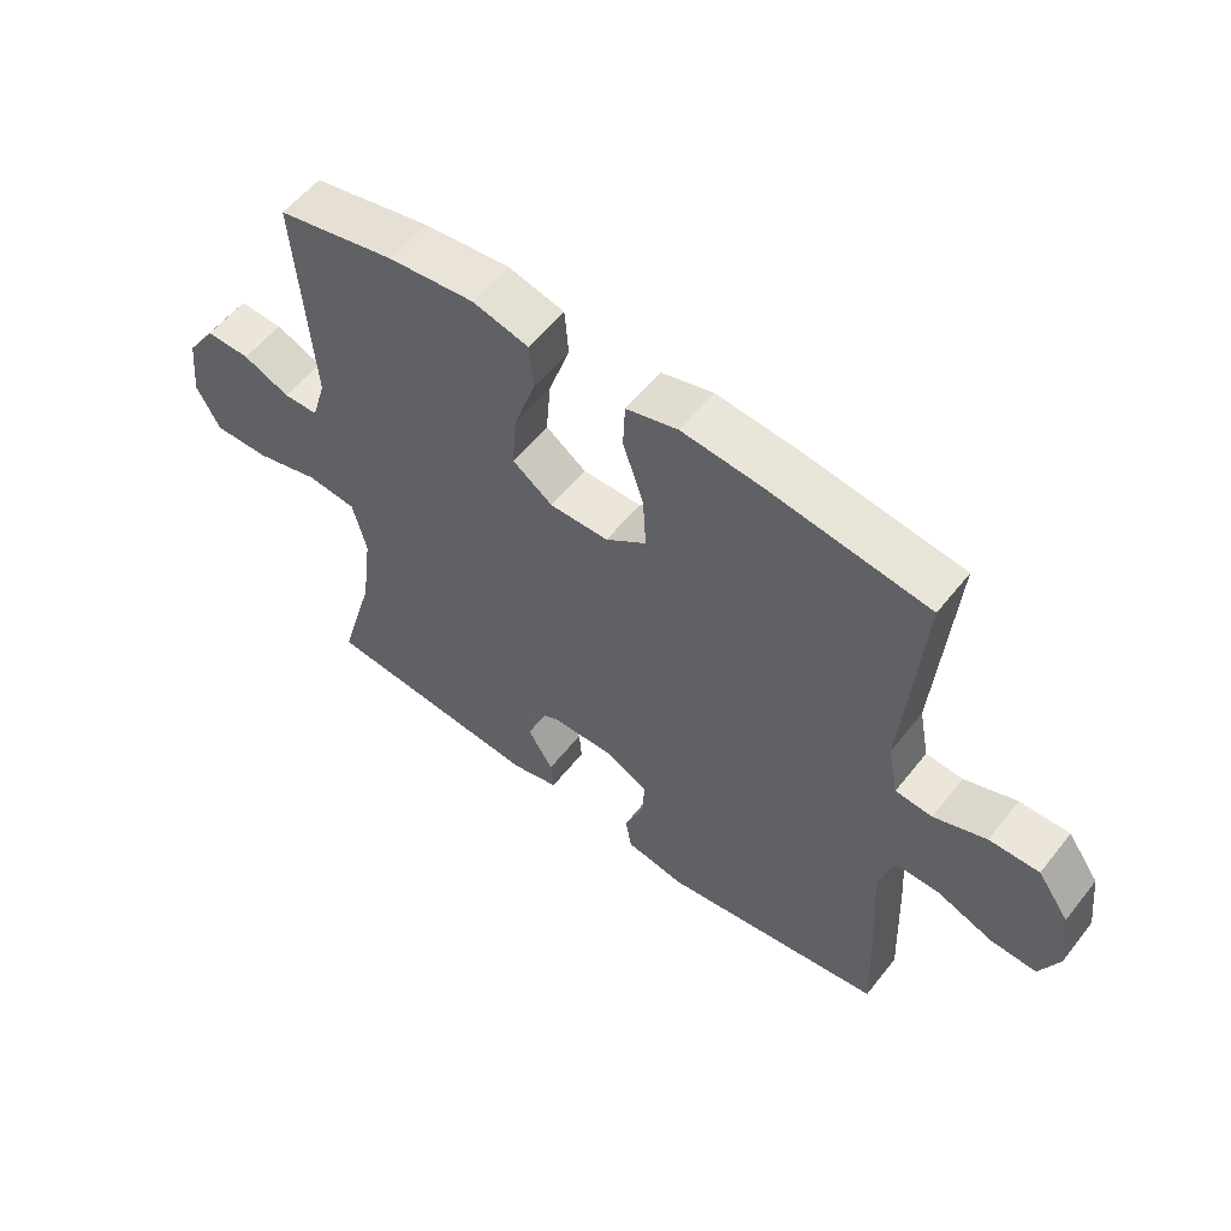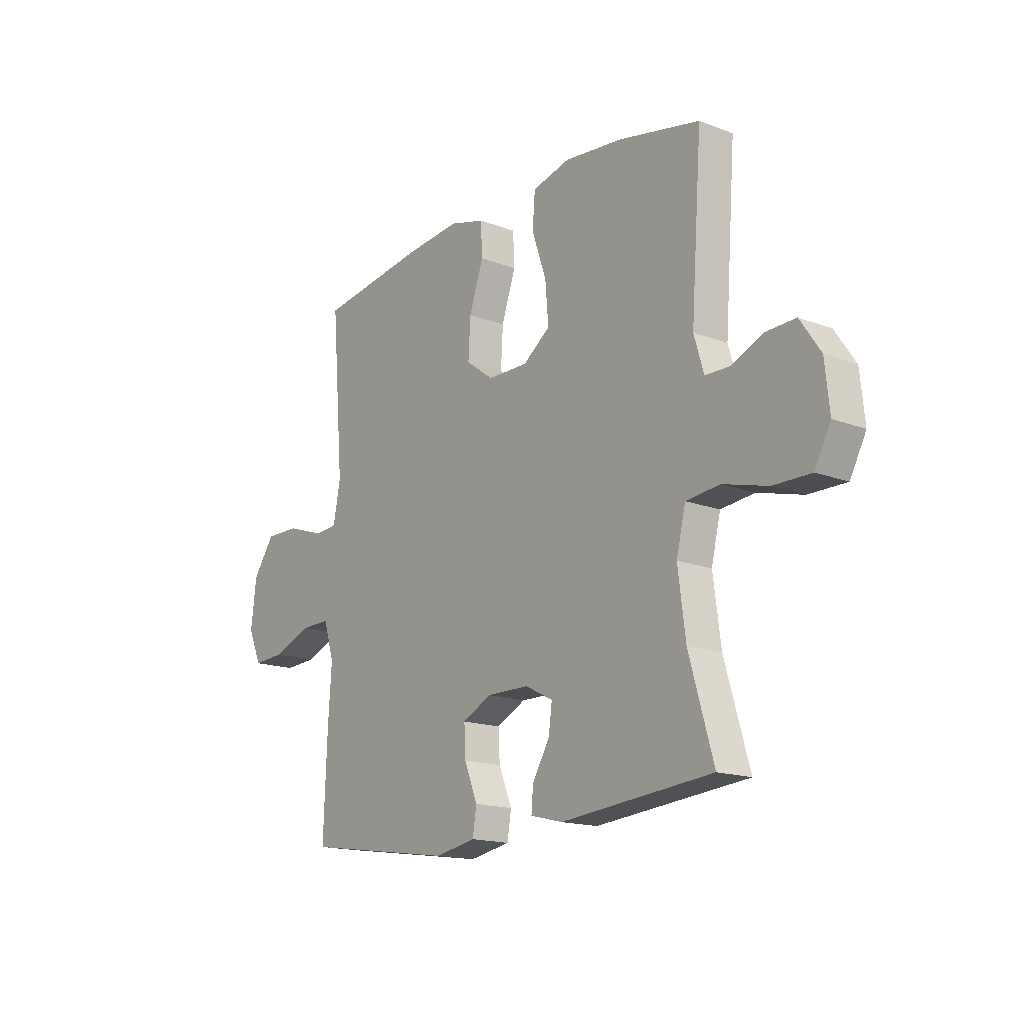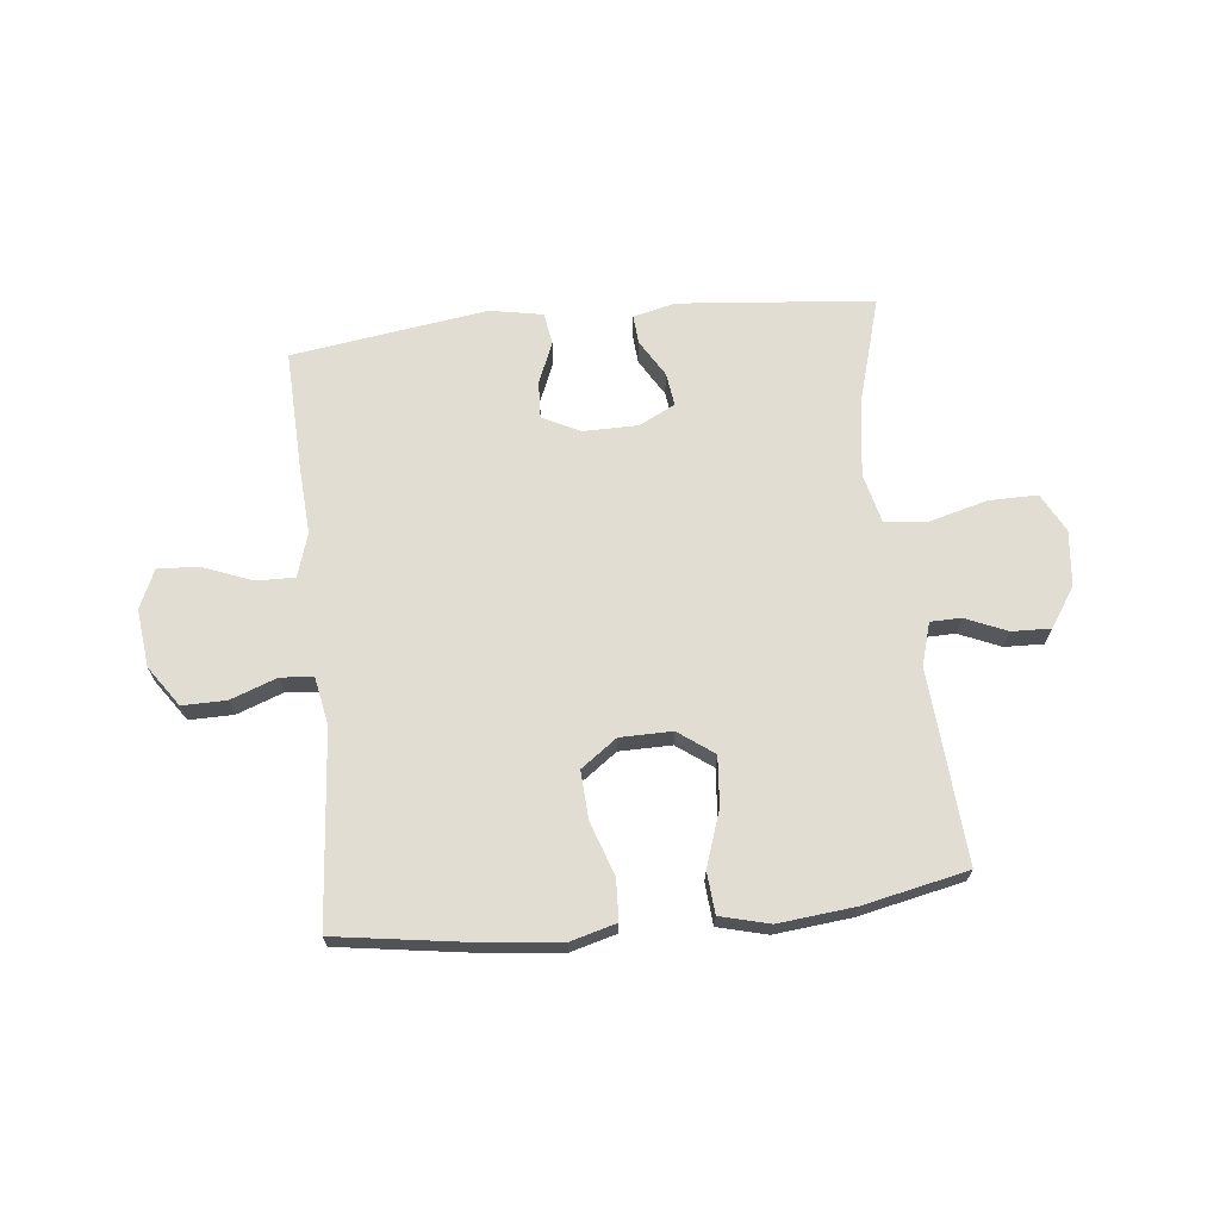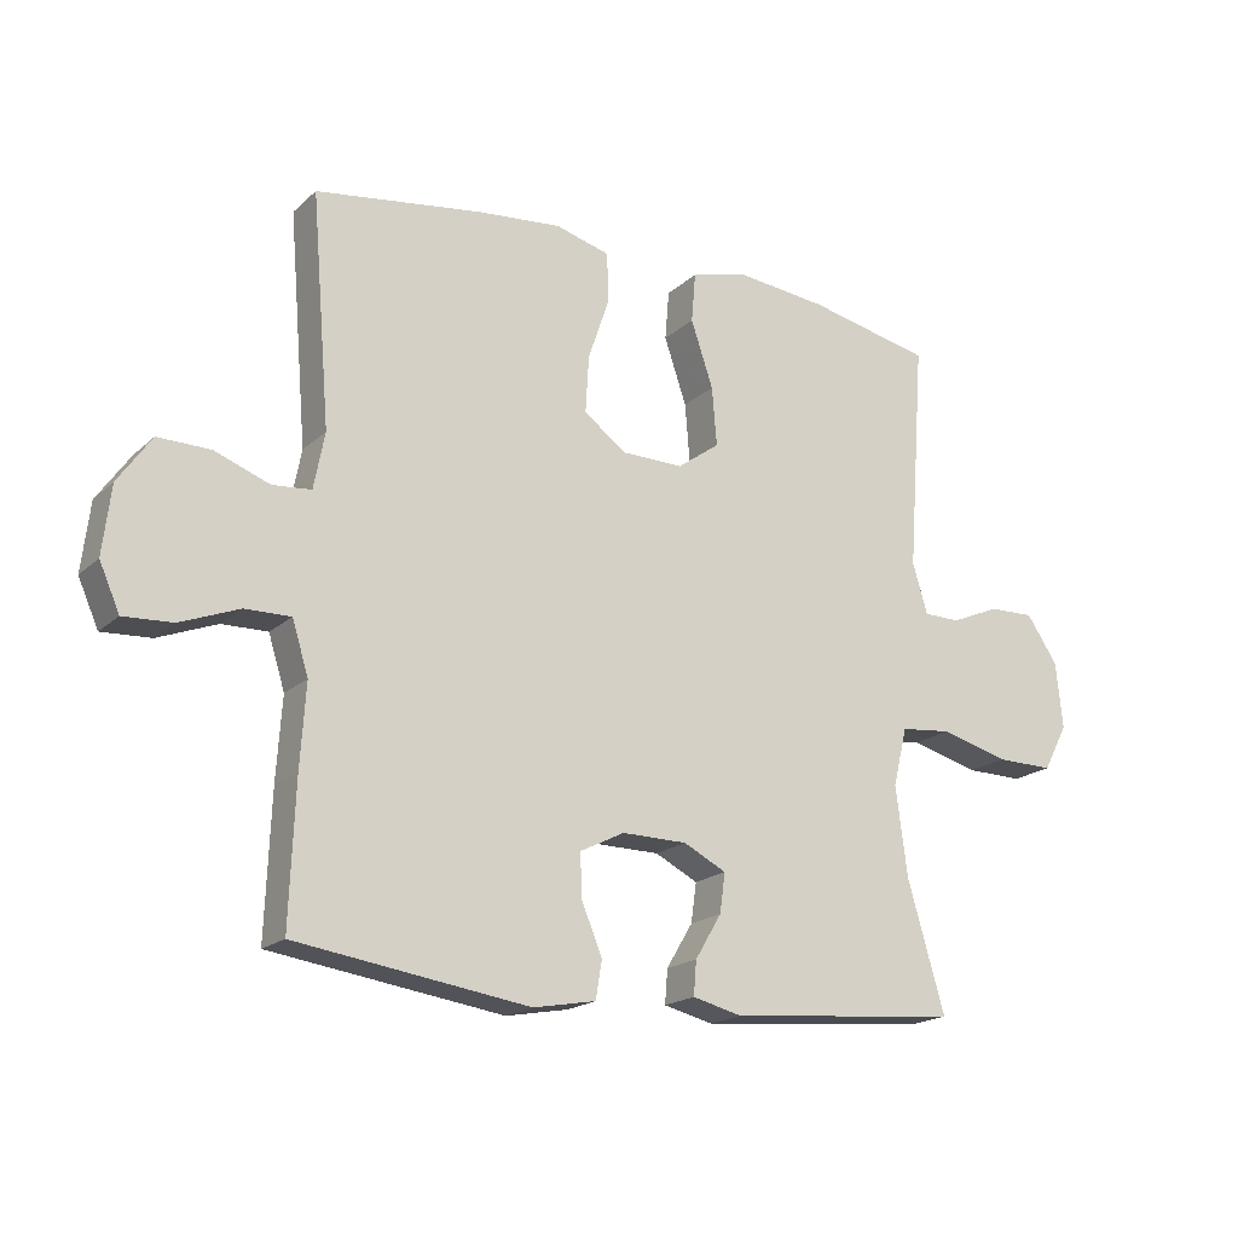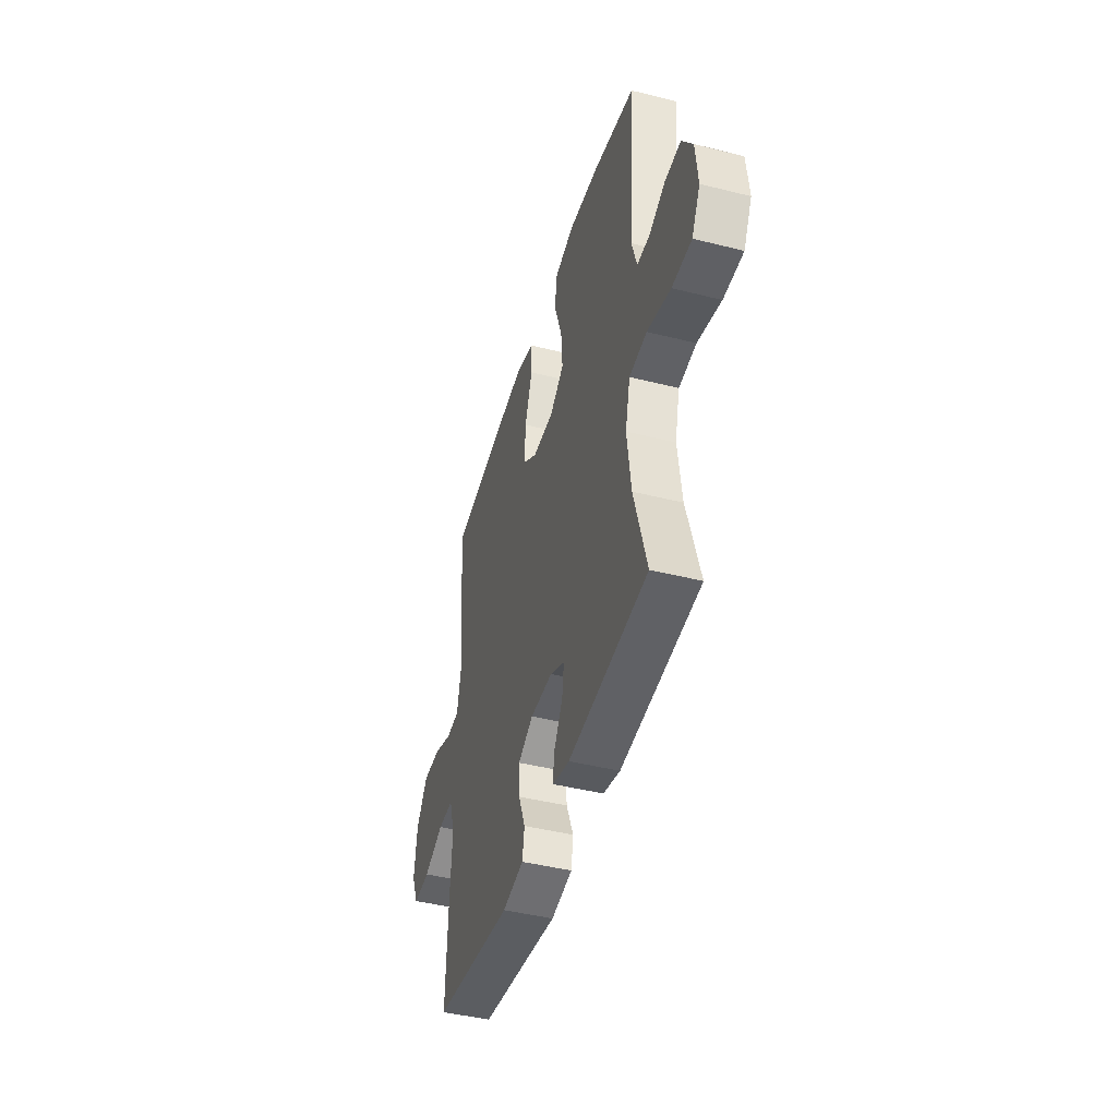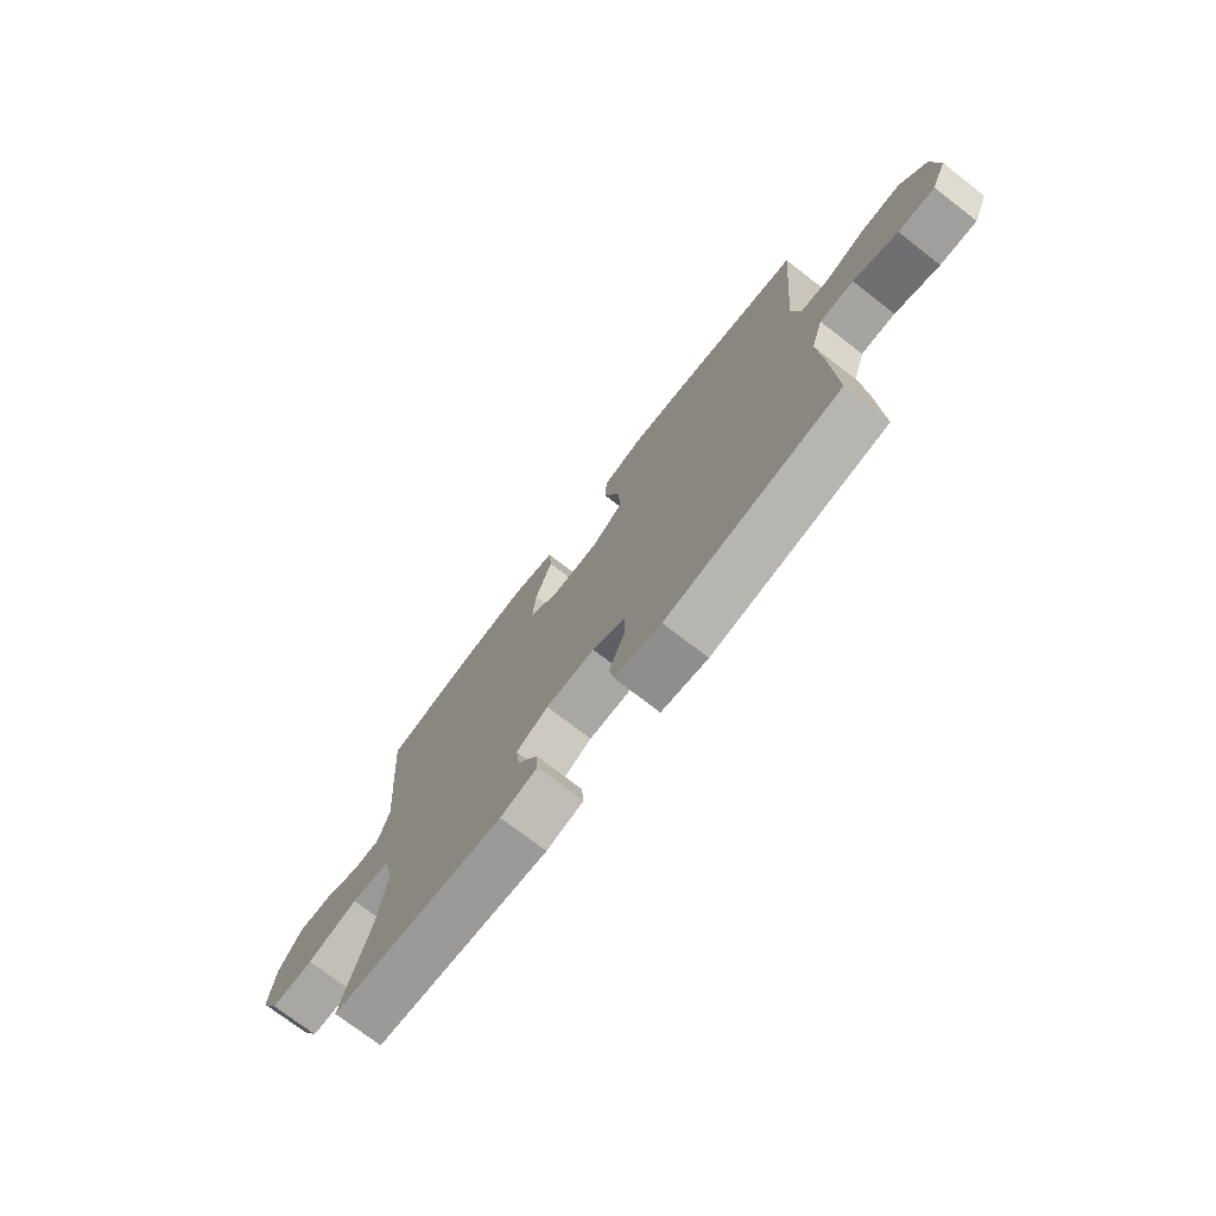
<metadata>
{"format":"obj","ext":"obj","renderer":"f3d","projection":"perspective","resolution":1024,"background":"white","views":[{"elev":56.3,"azim":-142.2,"up":"+Z"},{"elev":-16.2,"azim":52.0,"up":"+Z"},{"elev":68.3,"azim":-6.0,"up":"+Y"},{"elev":-18.6,"azim":-31.7,"up":"+Z"},{"elev":-44.1,"azim":73.6,"up":"+Z"},{"elev":-74.1,"azim":-127.7,"up":"+Z"}]}
</metadata>
<code>
v -0.5 0.07 0.5
v -0.254 0.07 0.536
v -0.13 0.07 0.548
v -0.05 0.07 0.526
v -0.047 0.07 0.455
v -0.079 0.07 0.361
v -0.084 0.07 0.277
v -0.021 0.07 0.231
v 0.07 0.07 0.23
v 0.132 0.07 0.275
v 0.125 0.07 0.361
v 0.092 0.07 0.458
v 0.098 0.07 0.531
v 0.184 0.07 0.553
v 0.317 0.07 0.539
v 0.5 0.07 0.5
v 0.475 0.07 0.163
v 0.497 0.07 0.089
v 0.551 0.07 0.088
v 0.623 0.07 0.119
v 0.691 0.07 0.121
v 0.737 0.07 0.053
v 0.747 0.07 -0.045
v 0.711 0.07 -0.113
v 0.626 0.07 -0.112
v 0.525 0.07 -0.085
v 0.449 0.07 -0.093
v 0.428 0.07 -0.179
v 0.445 0.07 -0.31
v 0.5 0.07 -0.5
v 0.158 0.07 -0.531
v 0.085 0.07 -0.513
v 0.089 0.07 -0.463
v 0.128 0.07 -0.398
v 0.136 0.07 -0.34
v 0.073 0.07 -0.308
v -0.023 0.07 -0.307
v -0.089 0.07 -0.34
v -0.086 0.07 -0.404
v -0.056 0.07 -0.478
v -0.065 0.07 -0.533
v -0.157 0.07 -0.55
v -0.5 0.07 -0.5
v -0.492 0.07 -0.292
v -0.484 0.07 -0.171
v -0.508 0.07 -0.094
v -0.575 0.07 -0.095
v -0.662 0.07 -0.129
v -0.734 0.07 -0.133
v -0.764 0.07 -0.065
v -0.752 0.07 0.036
v -0.703 0.07 0.106
v -0.626 0.07 0.105
v -0.545 0.07 0.075
v -0.488 0.07 0.08
v -0.472 0.07 0.163
v -0.5 0 0.5
v -0.254 0 0.536
v -0.13 0 0.548
v -0.05 0 0.526
v -0.047 0 0.455
v -0.079 0 0.361
v -0.084 0 0.277
v -0.021 0 0.231
v 0.07 0 0.23
v 0.132 0 0.275
v 0.125 0 0.361
v 0.092 0 0.458
v 0.098 0 0.531
v 0.184 0 0.553
v 0.317 0 0.539
v 0.5 0 0.5
v 0.475 0 0.163
v 0.497 0 0.089
v 0.551 0 0.088
v 0.623 0 0.119
v 0.691 0 0.121
v 0.737 0 0.053
v 0.747 0 -0.045
v 0.711 0 -0.113
v 0.626 0 -0.112
v 0.525 0 -0.085
v 0.449 0 -0.093
v 0.428 0 -0.179
v 0.445 0 -0.31
v 0.5 0 -0.5
v 0.158 0 -0.531
v 0.085 0 -0.513
v 0.089 0 -0.463
v 0.128 0 -0.398
v 0.136 0 -0.34
v 0.073 0 -0.308
v -0.023 0 -0.307
v -0.089 0 -0.34
v -0.086 0 -0.404
v -0.056 0 -0.478
v -0.065 0 -0.533
v -0.157 0 -0.55
v -0.5 0 -0.5
v -0.492 0 -0.292
v -0.484 0 -0.171
v -0.508 0 -0.094
v -0.575 0 -0.095
v -0.662 0 -0.129
v -0.734 0 -0.133
v -0.764 0 -0.065
v -0.752 0 0.036
v -0.703 0 0.106
v -0.626 0 0.105
v -0.545 0 0.075
v -0.488 0 0.08
v -0.472 0 0.163
f 52 53 54
f 51 52 54
f 50 51 54
f 49 50 54
f 48 49 54
f 47 48 54
f 46 47 54 55
f 45 46 55 56
f 43 44 45
f 42 43 45
f 41 42 45
f 40 41 45
f 39 40 45
f 38 39 45 56
f 32 33 34
f 31 32 34
f 30 31 34
f 29 30 34
f 28 29 34 35
f 27 28 35 36
f 24 25 26
f 23 24 26
f 22 23 26
f 21 22 26
f 20 21 26
f 19 20 26
f 18 19 26 27
f 27 36 37
f 18 27 37
f 17 18 37
f 15 16 17
f 14 15 17
f 13 14 17
f 12 13 17
f 11 12 17
f 4 5 6
f 3 4 6
f 2 3 6
f 1 2 6
f 56 1 6
f 56 6 7
f 38 56 7 8
f 37 38 8 9
f 17 37 9 10
f 10 11 17
f 110 109 108
f 110 108 107
f 110 107 106
f 110 106 105
f 110 105 104
f 110 104 103
f 111 110 103 102
f 112 111 102 101
f 101 100 99
f 101 99 98
f 101 98 97
f 101 97 96
f 101 96 95
f 112 101 95 94
f 90 89 88
f 90 88 87
f 90 87 86
f 90 86 85
f 91 90 85 84
f 92 91 84 83
f 82 81 80
f 82 80 79
f 82 79 78
f 82 78 77
f 82 77 76
f 82 76 75
f 83 82 75 74
f 93 92 83
f 93 83 74
f 93 74 73
f 73 72 71
f 73 71 70
f 73 70 69
f 73 69 68
f 73 68 67
f 62 61 60
f 62 60 59
f 62 59 58
f 62 58 57
f 62 57 112
f 63 62 112
f 64 63 112 94
f 65 64 94 93
f 66 65 93 73
f 73 67 66
f 1 57 58 2
f 2 58 59 3
f 3 59 60 4
f 4 60 61 5
f 5 61 62 6
f 6 62 63 7
f 7 63 64 8
f 8 64 65 9
f 9 65 66 10
f 10 66 67 11
f 11 67 68 12
f 12 68 69 13
f 13 69 70 14
f 14 70 71 15
f 15 71 72 16
f 16 72 73 17
f 17 73 74 18
f 18 74 75 19
f 19 75 76 20
f 20 76 77 21
f 21 77 78 22
f 22 78 79 23
f 23 79 80 24
f 24 80 81 25
f 25 81 82 26
f 26 82 83 27
f 27 83 84 28
f 28 84 85 29
f 29 85 86 30
f 30 86 87 31
f 31 87 88 32
f 32 88 89 33
f 33 89 90 34
f 34 90 91 35
f 35 91 92 36
f 36 92 93 37
f 37 93 94 38
f 38 94 95 39
f 39 95 96 40
f 40 96 97 41
f 41 97 98 42
f 42 98 99 43
f 43 99 100 44
f 44 100 101 45
f 45 101 102 46
f 46 102 103 47
f 47 103 104 48
f 48 104 105 49
f 49 105 106 50
f 50 106 107 51
f 51 107 108 52
f 52 108 109 53
f 53 109 110 54
f 54 110 111 55
f 55 111 112 56
f 56 112 57 1

</code>
